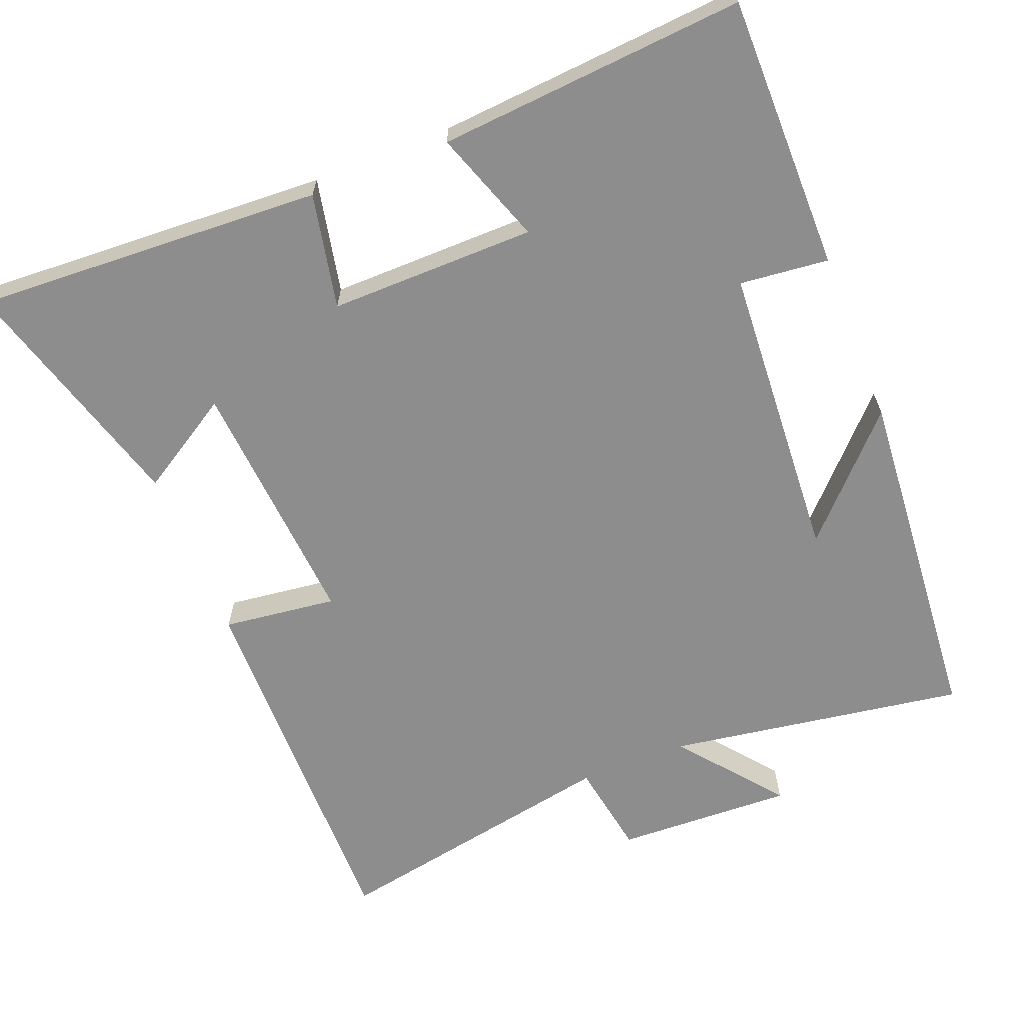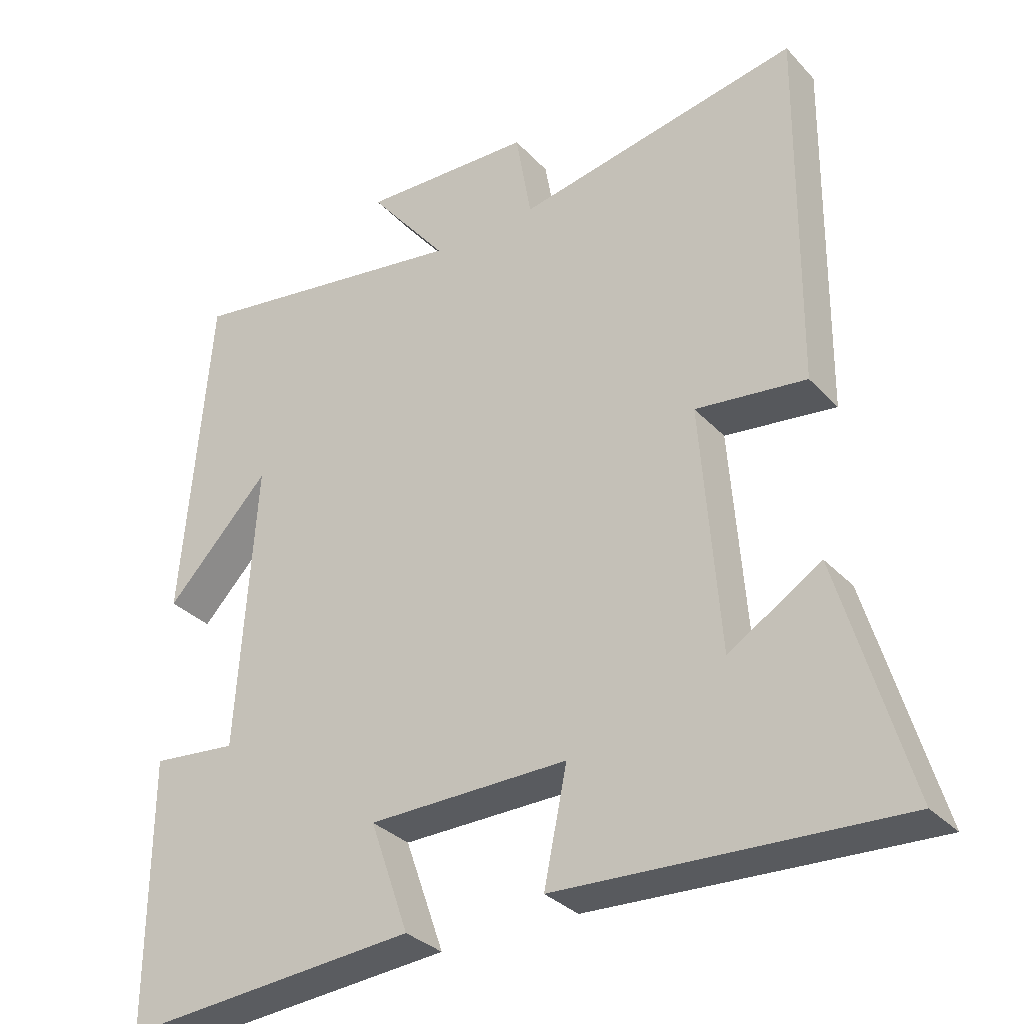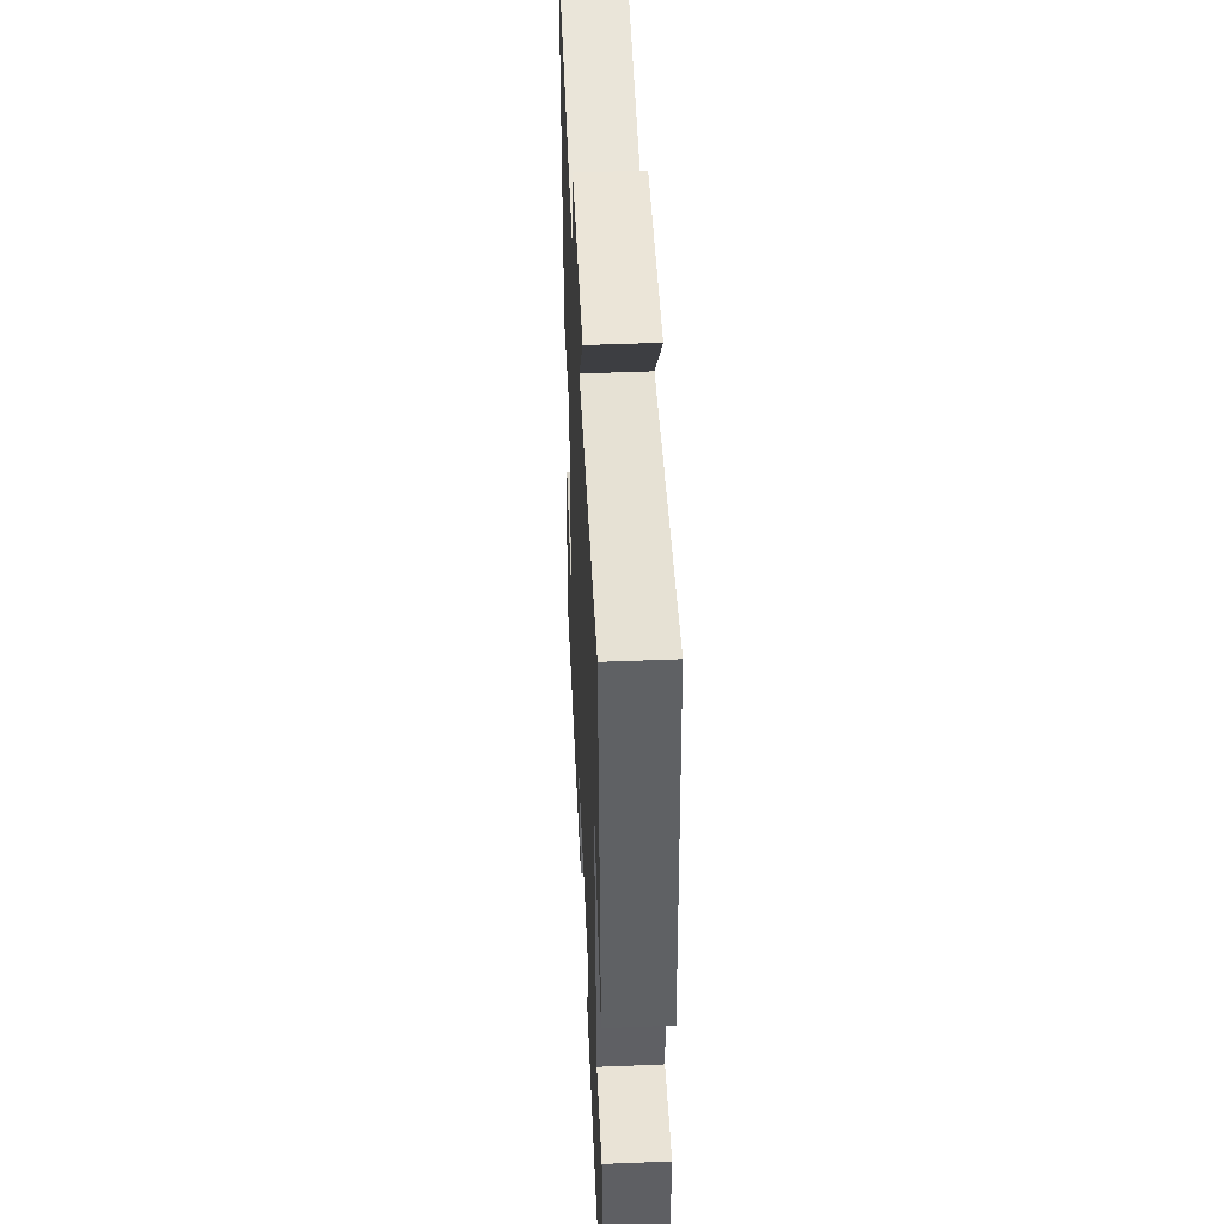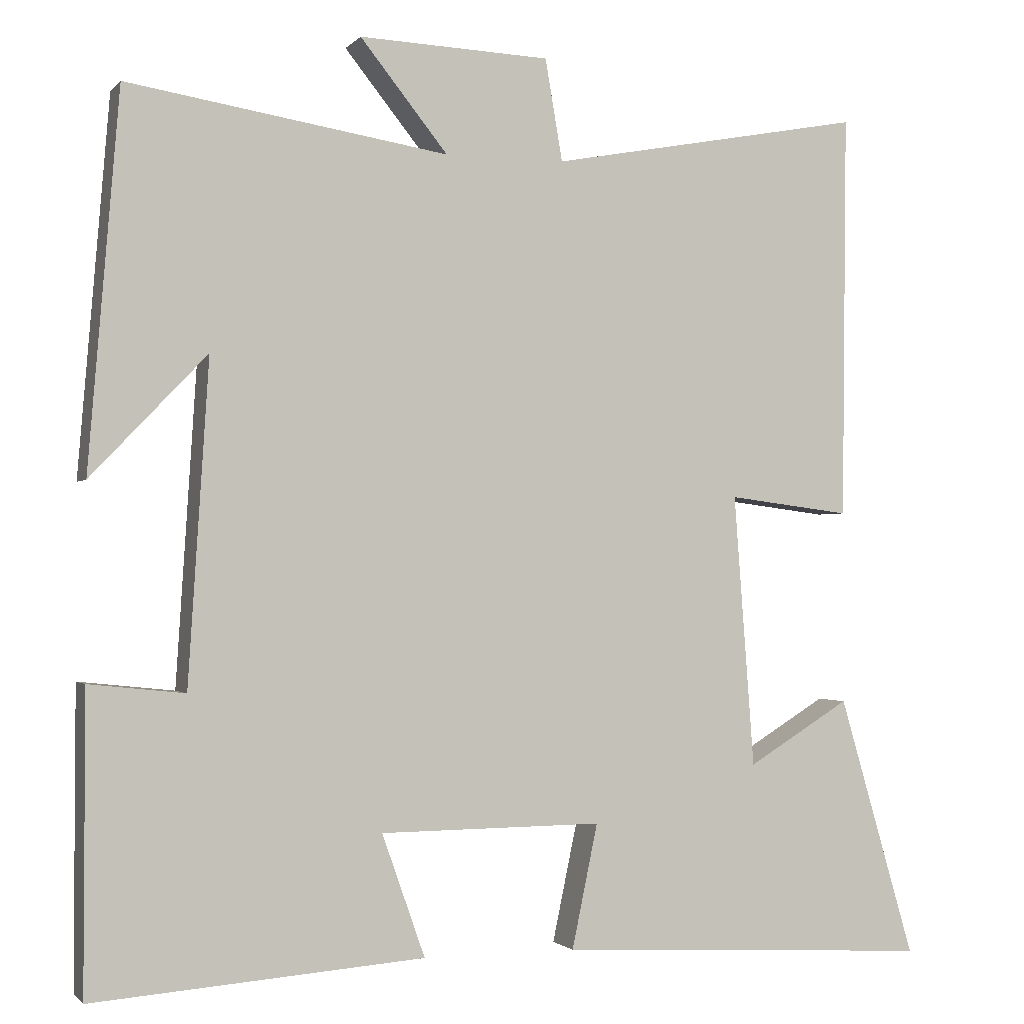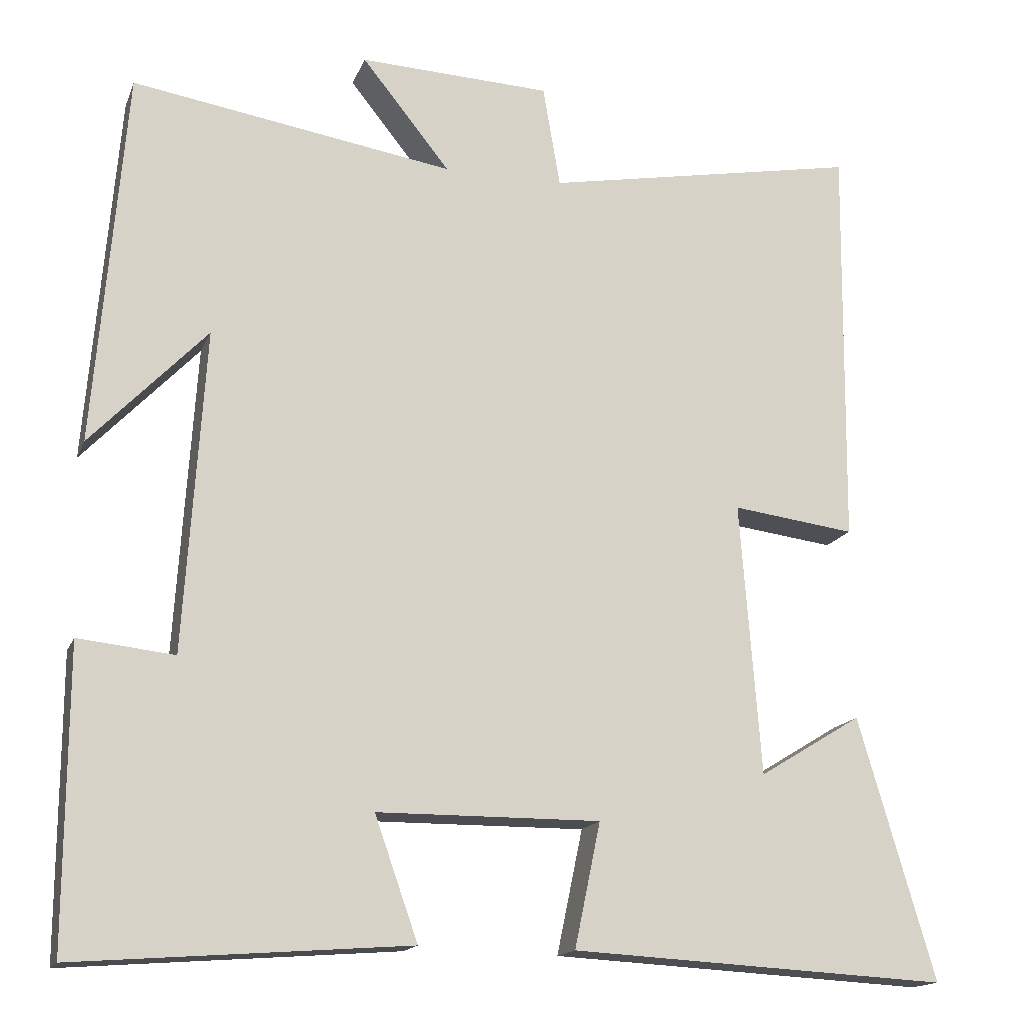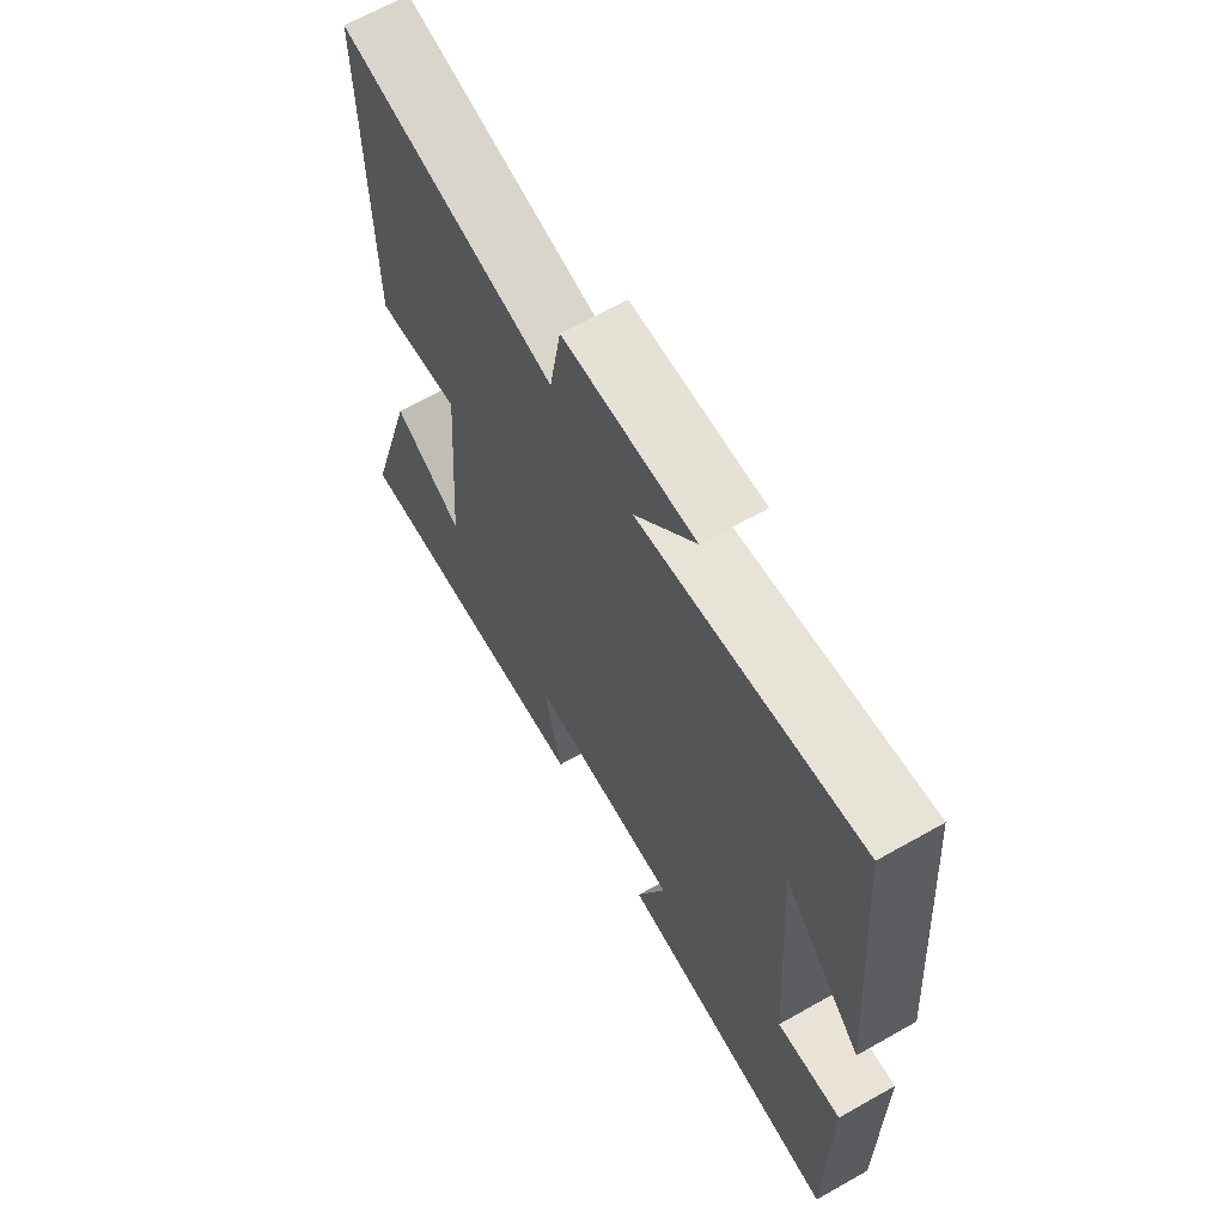
<metadata>
{"format":"obj","ext":"obj","renderer":"f3d","projection":"perspective","resolution":1024,"background":"white","views":[{"elev":-64.7,"azim":-158.3,"up":"+Y"},{"elev":-32.4,"azim":35.3,"up":"+Z"},{"elev":48.3,"azim":-92.6,"up":"+Z"},{"elev":-1.4,"azim":-19.5,"up":"+Z"},{"elev":-16.0,"azim":-16.9,"up":"+Z"},{"elev":65.7,"azim":-119.6,"up":"+Z"}]}
</metadata>
<code>
v 0.506 0.07 0.575
v 0.5 0.07 0.055
v 0.343 0.07 0.075
v 0.369 0.07 -0.273
v 0.5 0.07 -0.193
v 0.597 0.07 -0.526
v 0.117 0.07 -0.5
v 0.15 0.07 -0.342
v -0.134 0.07 -0.344
v -0.079 0.07 -0.5
v -0.501 0.07 -0.532
v -0.5 0.07 -0.155
v -0.378 0.07 -0.168
v -0.352 0.07 0.242
v -0.5 0.07 0.087
v -0.461 0.07 0.565
v -0.051 0.07 0.5
v -0.163 0.07 0.64
v 0.081 0.07 0.63
v 0.103 0.07 0.5
v 0.506 0 0.575
v 0.5 0 0.055
v 0.343 0 0.075
v 0.369 0 -0.273
v 0.5 0 -0.193
v 0.597 0 -0.526
v 0.117 0 -0.5
v 0.15 0 -0.342
v -0.134 0 -0.344
v -0.079 0 -0.5
v -0.501 0 -0.532
v -0.5 0 -0.155
v -0.378 0 -0.168
v -0.352 0 0.242
v -0.5 0 0.087
v -0.461 0 0.565
v -0.051 0 0.5
v -0.163 0 0.64
v 0.081 0 0.63
v 0.103 0 0.5
f 17 18 19 20
f 14 15 16
f 14 16 17
f 13 14 17 20
f 9 10 11 12
f 8 9 12 13
f 6 7 8
f 4 5 6
f 4 6 8
f 3 4 8 13
f 1 2 3
f 1 3 13 20
f 40 39 38 37
f 36 35 34
f 37 36 34
f 40 37 34 33
f 32 31 30 29
f 33 32 29 28
f 28 27 26
f 26 25 24
f 28 26 24
f 33 28 24 23
f 23 22 21
f 40 33 23 21
f 1 21 22 2
f 2 22 23 3
f 3 23 24 4
f 4 24 25 5
f 5 25 26 6
f 6 26 27 7
f 7 27 28 8
f 8 28 29 9
f 9 29 30 10
f 10 30 31 11
f 11 31 32 12
f 12 32 33 13
f 13 33 34 14
f 14 34 35 15
f 15 35 36 16
f 16 36 37 17
f 17 37 38 18
f 18 38 39 19
f 19 39 40 20
f 20 40 21 1

</code>
